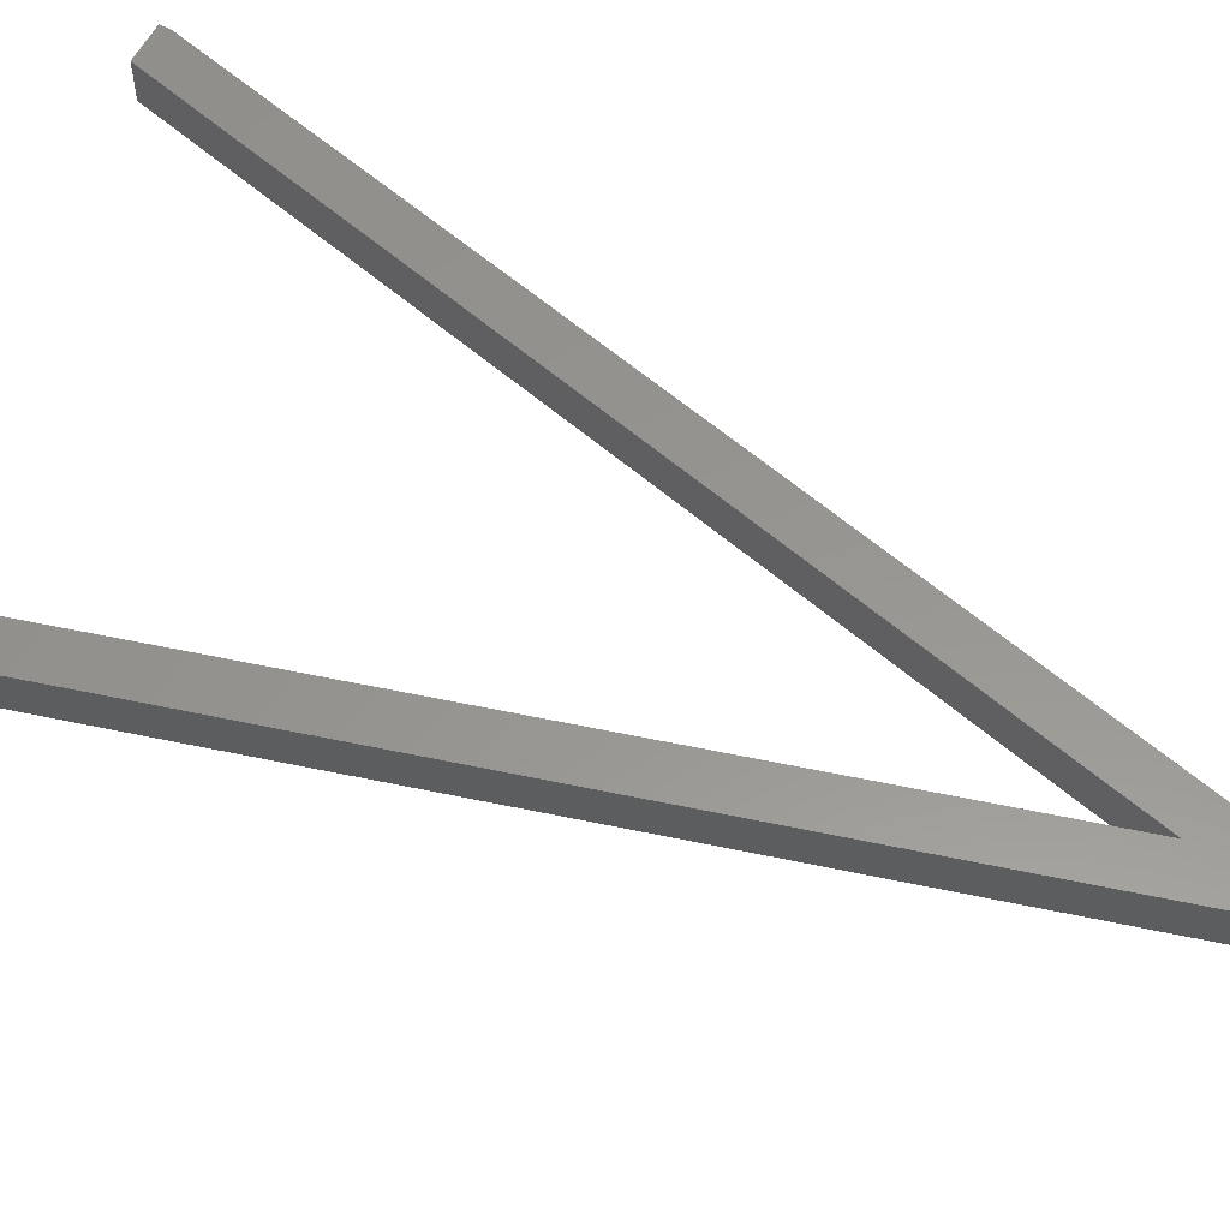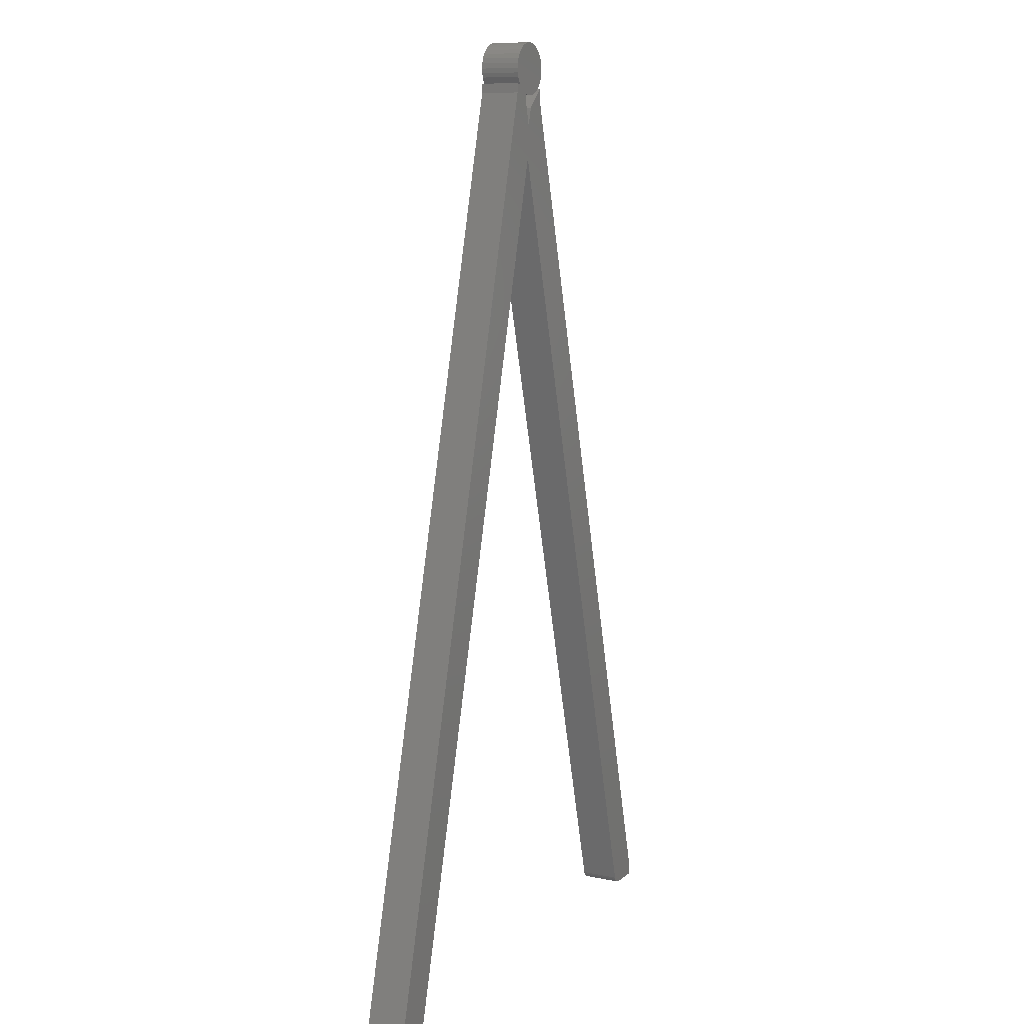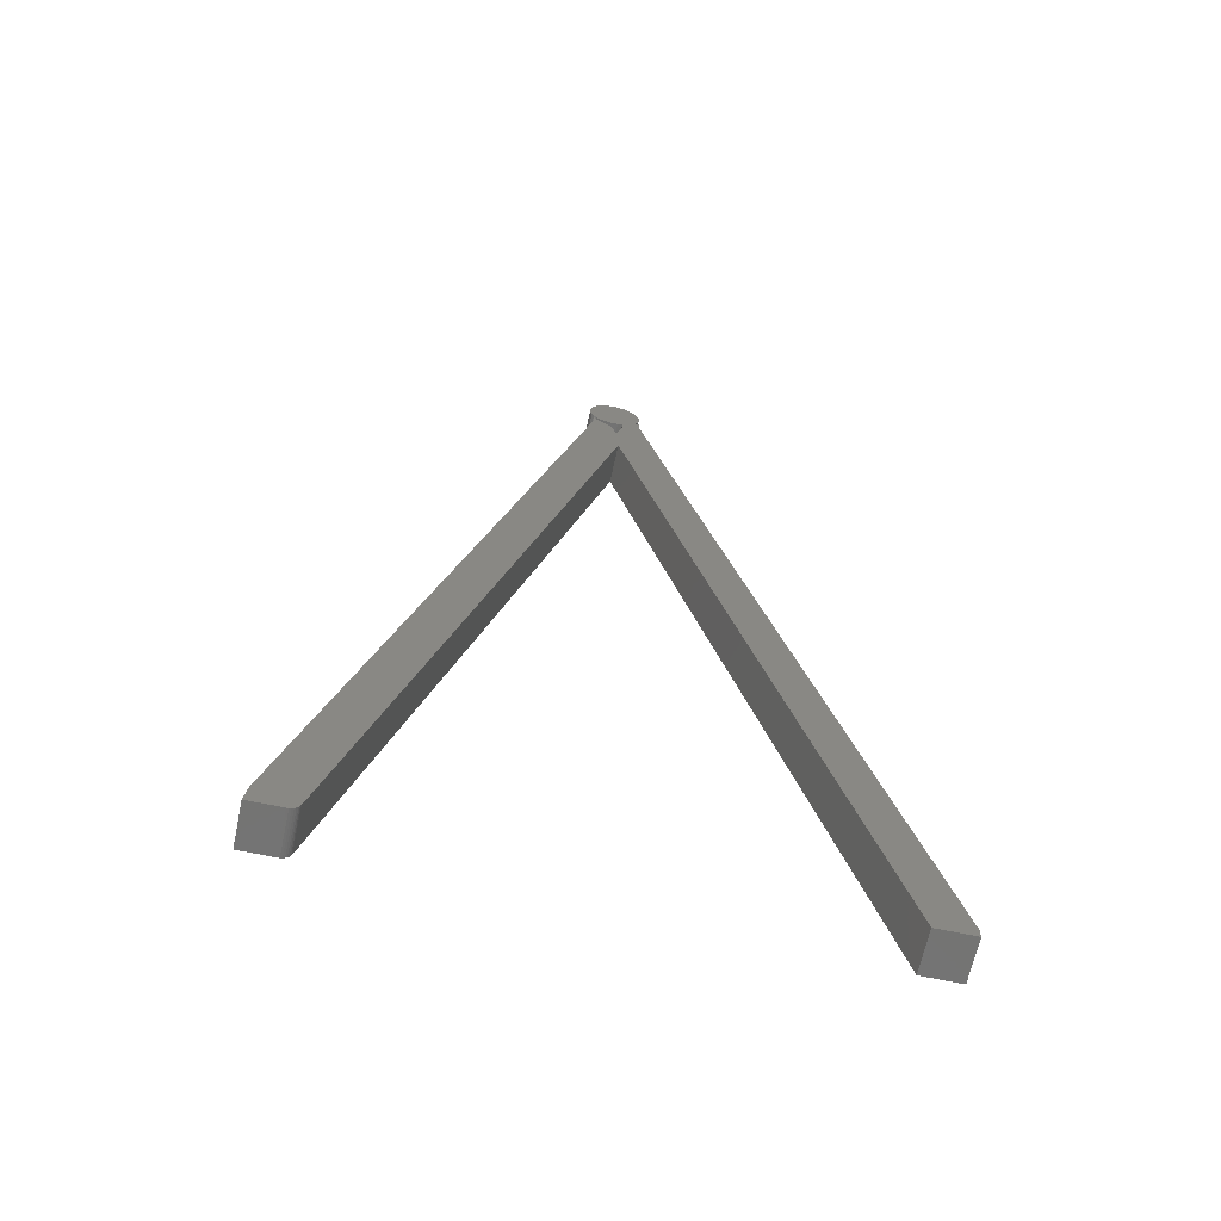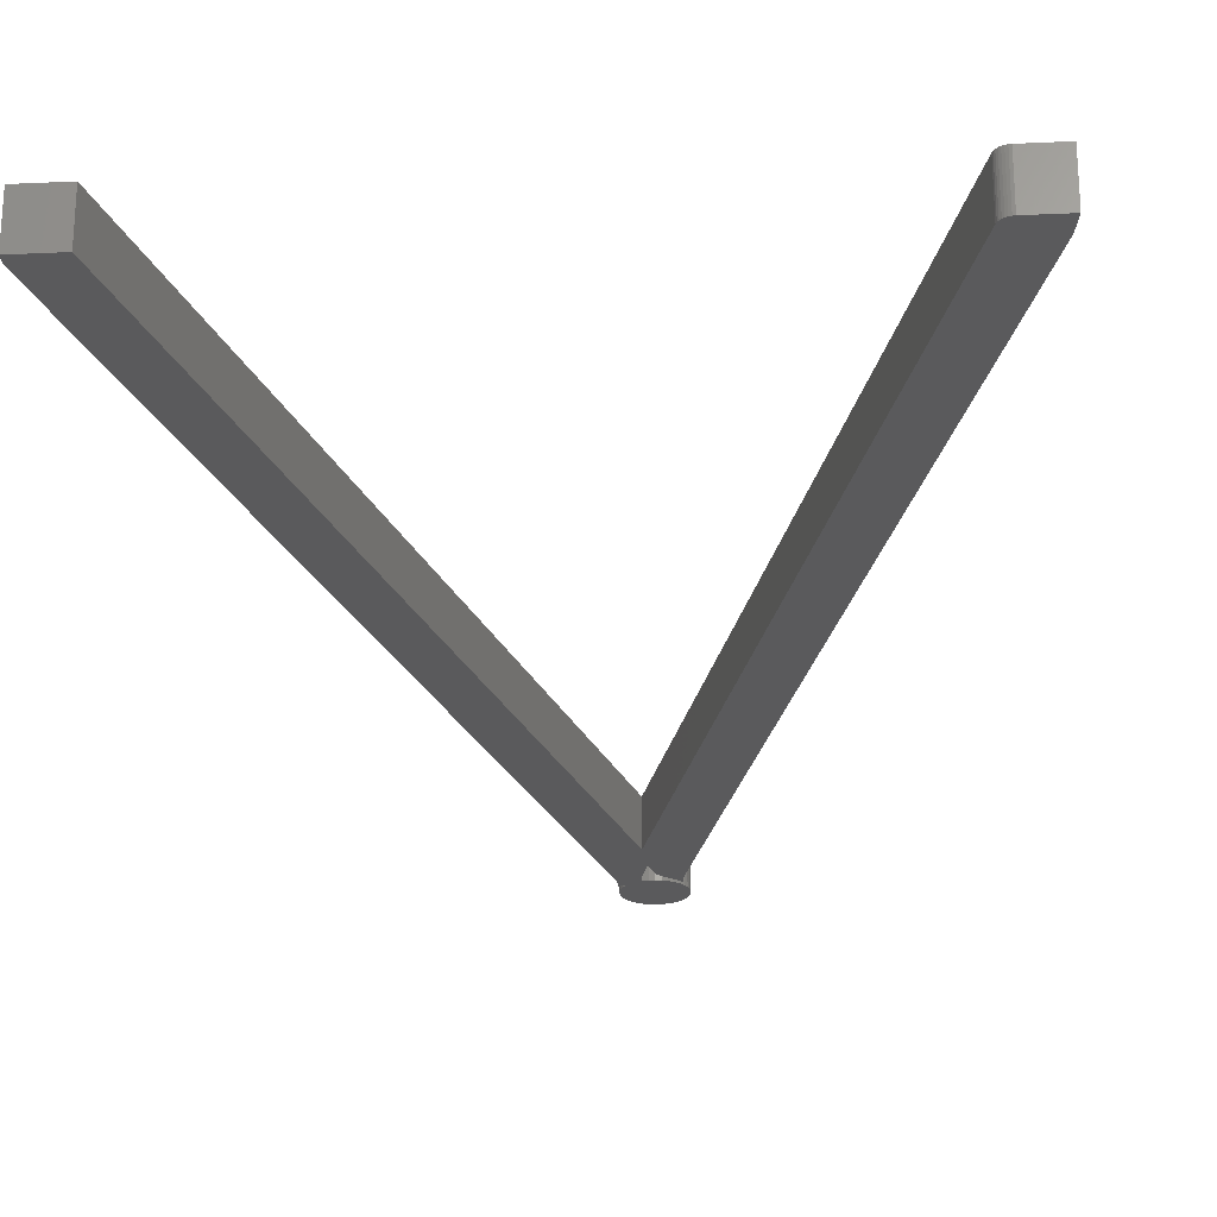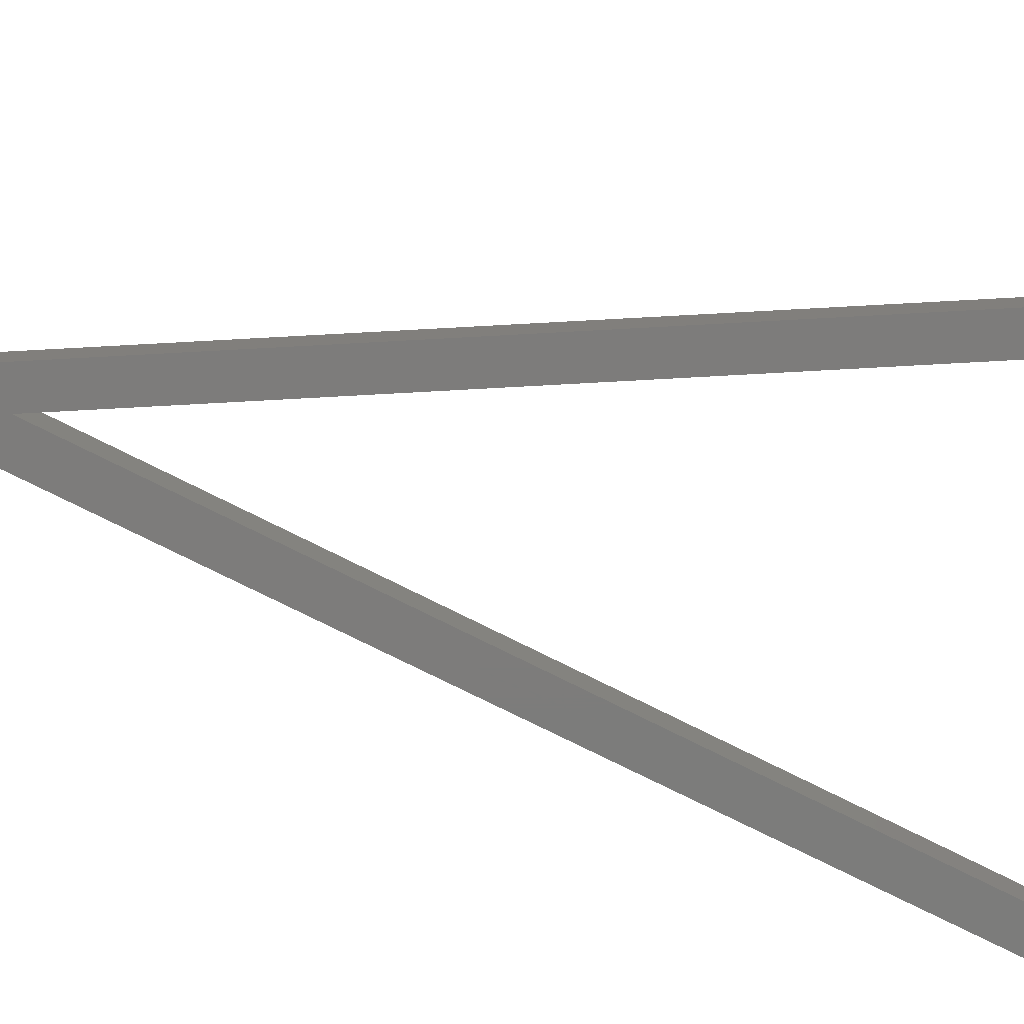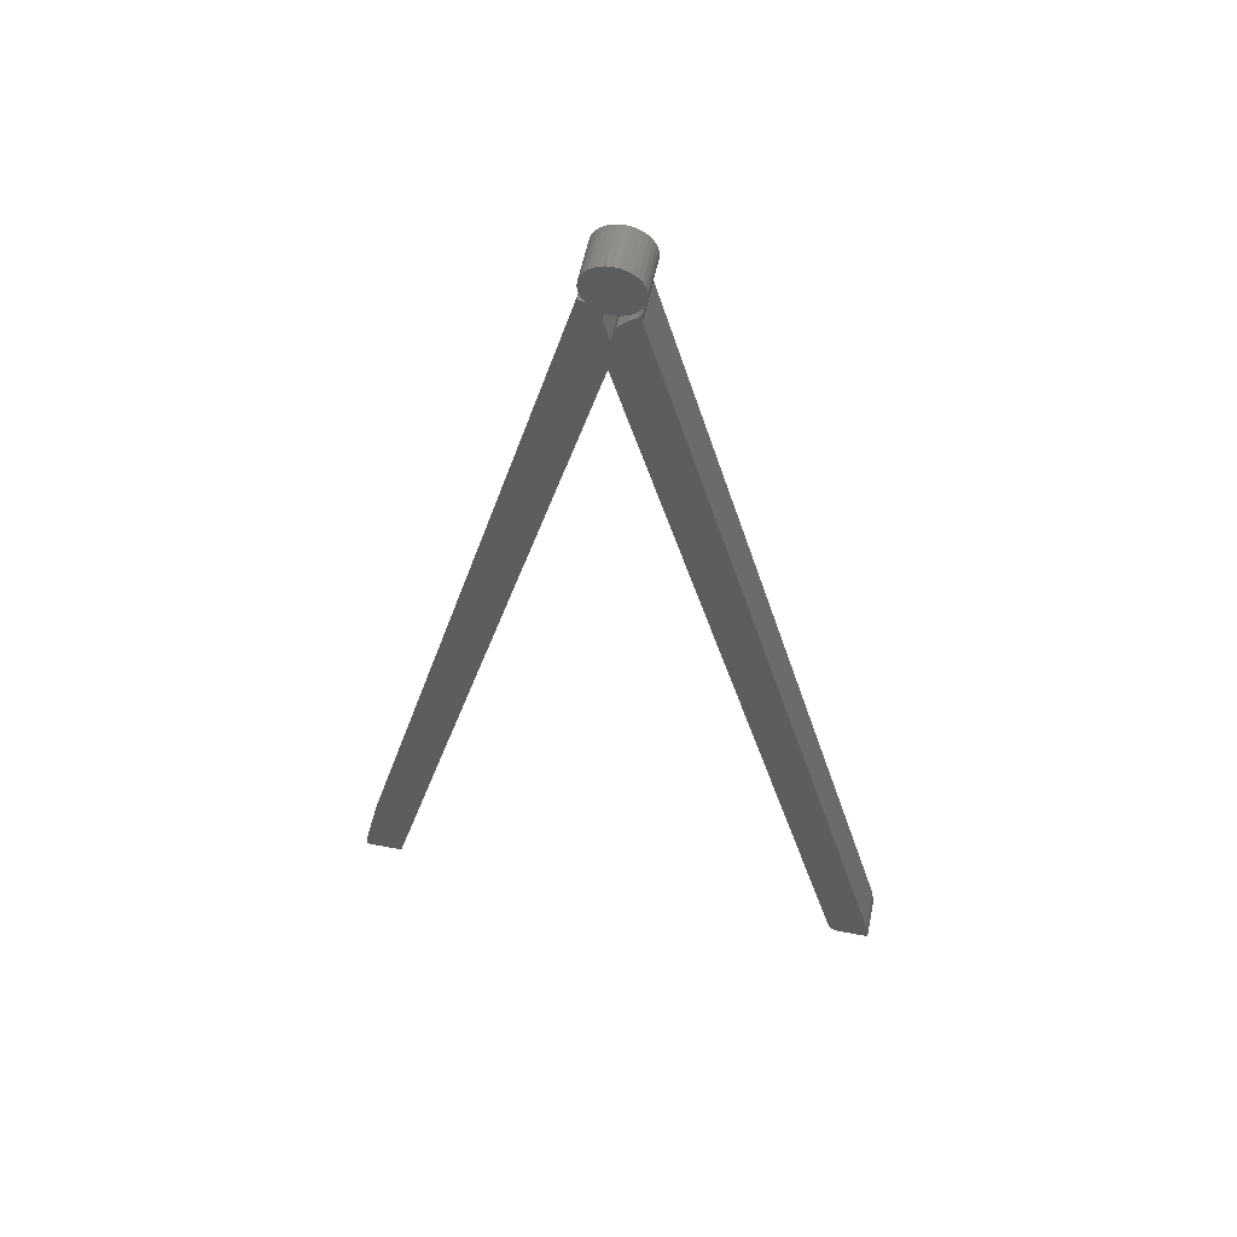
<metadata>
{"format":"stl","ext":"stl","renderer":"f3d","projection":"perspective","resolution":1024,"background":"white","views":[{"elev":57.9,"azim":-62.6,"up":"+Y"},{"elev":10.2,"azim":117.9,"up":"+Z"},{"elev":-65.7,"azim":-12.1,"up":"+Z"},{"elev":-24.6,"azim":-175.7,"up":"+Y"},{"elev":-75.8,"azim":78.4,"up":"+Y"},{"elev":56.9,"azim":-168.3,"up":"+Z"}]}
</metadata>
<code>
# stl→obj: 110 verts, 216 faces
v 0.1768 -0.03125 0
v 0.2051 -0.03125 0.007072
v 0.003946 -0.03125 0.6569
v 0.2051 -0.03125 0
v 0.001069 -0.03125 0.7461
v -0.002878 -0.03125 0.7457
v -0.006673 -0.03125 0.7445
v 0.005016 -0.03125 0.7457
v 0.008811 -0.03125 0.7445
v -0.01017 -0.03125 0.7426
v 0.01231 -0.03125 0.7426
v -0.01324 -0.03125 0.7401
v 0.01537 -0.03125 0.7401
v -0.01575 -0.03125 0.7371
v 0.01789 -0.03125 0.7371
v -0.01762 -0.03125 0.7336
v 0.01976 -0.03125 0.7336
v -0.01877 -0.03125 0.7298
v 0.02091 -0.03125 0.7298
v 0.021 -0.03125 0.7224
v -0.01774 -0.03125 0.7184
v 0.02012 -0.03125 0.719
v -0.01602 -0.03125 0.715
v 0.01868 -0.03125 0.7159
v 0.01673 -0.03125 0.713
v -0.01369 -0.03125 0.712
v -0.01084 -0.03125 0.7095
v -0.007564 -0.03125 0.7075
v 0.02122 -0.03125 0.7072
v 0.02122 -0.03125 0.7143
v -0.003986 -0.03125 0.7062
v -0.0002291 -0.03125 0.7056
v 0.003573 -0.03125 0.7057
v 0.007287 -0.03125 0.7066
v 0.007072 -0.03125 0.7002
v 0.002477 -0.03125 0.6818
v -0.01604 -0.03125 0.7035
v -0.2011 -0.03125 0.01503
v -0.1716 -0.03125 0.005778
v -0.001069 -0.03125 0.696
v -0.008553 -0.03125 0.7035
v -0.01147 -0.03125 0.7055
v -0.01398 -0.03125 0.708
v -0.01604 -0.03125 0.7109
v -0.175 -0.03125 0.001195
v -0.2031 -0.03125 0
v -0.1792 -0.03125 0
v -0.1777 -0.03125 0.0001359
v -0.1763 -0.03125 0.0005387
v -0.1739 -0.03125 0.002081
v -0.1729 -0.03125 0.003166
v -0.1721 -0.03125 0.004413
v 0.0213 -0.03125 0.7258
v -0.01916 -0.03125 0.7258
v -0.0188 -0.03125 0.722
v 0.003946 -1.665e-18 0.6569
v 0.2051 -7.381e-17 0.007072
v 0.1768 -7.459e-17 0
v 0.2051 -7.459e-17 0
v -0.006673 5.068e-18 0.7445
v -0.002878 5.429e-18 0.7457
v 0.001069 5.715e-18 0.7461
v 0.005016 5.915e-18 0.7457
v 0.008811 6.021e-18 0.7445
v -0.01017 4.645e-18 0.7426
v 0.01231 6.029e-18 0.7426
v -0.01324 4.177e-18 0.7401
v 0.01537 5.939e-18 0.7401
v -0.01575 3.681e-18 0.7371
v 0.01789 5.753e-18 0.7371
v -0.01762 3.178e-18 0.7336
v 0.01976 5.48e-18 0.7336
v -0.01877 2.686e-18 0.7298
v 0.02091 5.13e-18 0.7298
v 0.02012 3.888e-18 0.719
v -0.01774 1.485e-18 0.7184
v 0.021 4.314e-18 0.7224
v -0.01602 1.215e-18 0.715
v 0.01868 3.449e-18 0.7159
v 0.007287 1.715e-18 0.7066
v 0.003573 1.395e-18 0.7057
v -0.0002291 1.148e-18 0.7056
v -0.003986 9.834e-19 0.7062
v -0.007564 9.066e-19 0.7075
v 0.01673 3.011e-18 0.713
v 0.02122 4.711e-18 0.7143
v 0.02122 3.926e-18 0.7072
v -0.01084 9.204e-19 0.7095
v -0.01369 1.024e-18 0.712
v -0.01604 3.506e-18 0.7035
v -0.01604 1.115e-17 0.7109
v -0.01398 1.126e-17 0.708
v -0.01147 1.14e-17 0.7055
v -0.008553 3.506e-18 0.7035
v -0.001069 2.675e-18 0.696
v 0.002477 1.1e-18 0.6818
v -0.1716 -7.395e-17 0.005778
v -0.2011 -7.292e-17 0.01503
v -0.175 -7.446e-17 0.001195
v -0.1763 -7.453e-17 0.0005387
v -0.1777 -7.458e-17 0.0001359
v -0.1792 -7.459e-17 0
v -0.2031 -7.459e-17 0
v -0.1721 -7.41e-17 0.004413
v -0.1729 -7.424e-17 0.003166
v -0.1739 -7.436e-17 0.002081
v 0.007072 3.141e-18 0.7002
v -0.0188 1.825e-18 0.722
v -0.01916 2.224e-18 0.7258
v 0.0213 4.715e-18 0.7258
f 1 2 3
f 1 4 2
f 5 6 7
f 8 5 7
f 8 7 9
f 9 7 10
f 9 10 11
f 11 10 12
f 11 12 13
f 13 12 14
f 13 14 15
f 15 14 16
f 15 16 17
f 17 16 18
f 17 18 19
f 20 21 22
f 22 21 23
f 22 23 24
f 25 24 23
f 25 23 26
f 25 26 27
f 25 27 28
f 29 30 25
f 29 25 28
f 29 28 31
f 29 31 32
f 29 32 33
f 29 33 34
f 29 34 35
f 29 35 36
f 29 36 3
f 29 3 2
f 37 38 39
f 37 39 3
f 37 3 36
f 37 36 40
f 37 40 41
f 37 41 42
f 37 42 43
f 37 43 44
f 45 46 47
f 45 47 48
f 45 48 49
f 38 46 45
f 38 45 50
f 38 50 51
f 38 51 52
f 38 52 39
f 19 18 53
f 53 18 54
f 53 54 20
f 20 54 55
f 20 55 21
f 56 57 58
f 57 59 58
f 60 61 62
f 60 62 63
f 64 60 63
f 65 60 64
f 66 65 64
f 67 65 66
f 68 67 66
f 69 67 68
f 70 69 68
f 71 69 70
f 72 71 70
f 73 71 72
f 74 73 72
f 75 76 77
f 78 76 75
f 79 78 75
f 80 81 82
f 80 82 83
f 80 83 84
f 85 86 87
f 85 87 80
f 85 80 84
f 85 84 88
f 85 88 89
f 85 89 78
f 85 78 79
f 90 91 92
f 90 92 93
f 90 93 94
f 90 94 95
f 90 95 96
f 90 96 56
f 90 56 97
f 90 97 98
f 99 100 101
f 99 101 102
f 99 102 103
f 98 97 104
f 98 104 105
f 98 105 106
f 98 106 99
f 98 99 103
f 87 57 56
f 87 56 96
f 87 96 107
f 87 107 80
f 76 108 77
f 77 108 109
f 77 109 110
f 110 109 73
f 110 73 74
f 109 54 73
f 73 54 18
f 73 18 71
f 71 18 16
f 71 16 69
f 69 16 14
f 69 14 67
f 67 14 12
f 67 12 65
f 65 12 10
f 65 10 60
f 60 10 7
f 60 7 61
f 61 7 6
f 61 6 62
f 62 6 5
f 62 5 63
f 63 5 8
f 63 8 64
f 64 8 9
f 64 9 66
f 66 9 11
f 66 11 68
f 68 11 13
f 68 13 70
f 70 13 15
f 70 15 72
f 72 15 17
f 72 17 74
f 74 17 19
f 74 19 110
f 110 19 53
f 80 34 81
f 81 34 33
f 81 33 82
f 82 33 32
f 82 32 83
f 83 32 31
f 83 31 84
f 84 31 28
f 84 28 88
f 88 28 27
f 88 27 89
f 89 27 26
f 89 26 78
f 78 26 23
f 78 23 76
f 76 23 21
f 76 21 108
f 108 21 55
f 108 55 109
f 109 55 54
f 110 53 77
f 77 53 20
f 77 20 75
f 75 20 22
f 75 22 79
f 79 22 24
f 79 24 85
f 85 24 25
f 30 86 25
f 25 86 85
f 80 107 34
f 34 107 35
f 37 90 38
f 38 90 98
f 103 102 46
f 46 102 47
f 38 98 46
f 46 98 103
f 39 97 3
f 3 97 56
f 97 39 104
f 104 39 52
f 104 52 105
f 105 52 51
f 105 51 106
f 106 51 50
f 106 50 99
f 99 50 45
f 99 45 100
f 100 45 49
f 100 49 101
f 101 49 48
f 101 48 102
f 102 48 47
f 91 90 44
f 44 90 37
f 93 41 94
f 41 93 42
f 42 93 92
f 42 92 43
f 43 92 91
f 43 91 44
f 95 94 40
f 40 94 41
f 96 95 36
f 36 95 40
f 3 56 1
f 1 56 58
f 107 96 35
f 35 96 36
f 87 86 29
f 29 86 30
f 2 57 29
f 29 57 87
f 59 57 4
f 4 57 2
f 58 59 1
f 1 59 4

</code>
